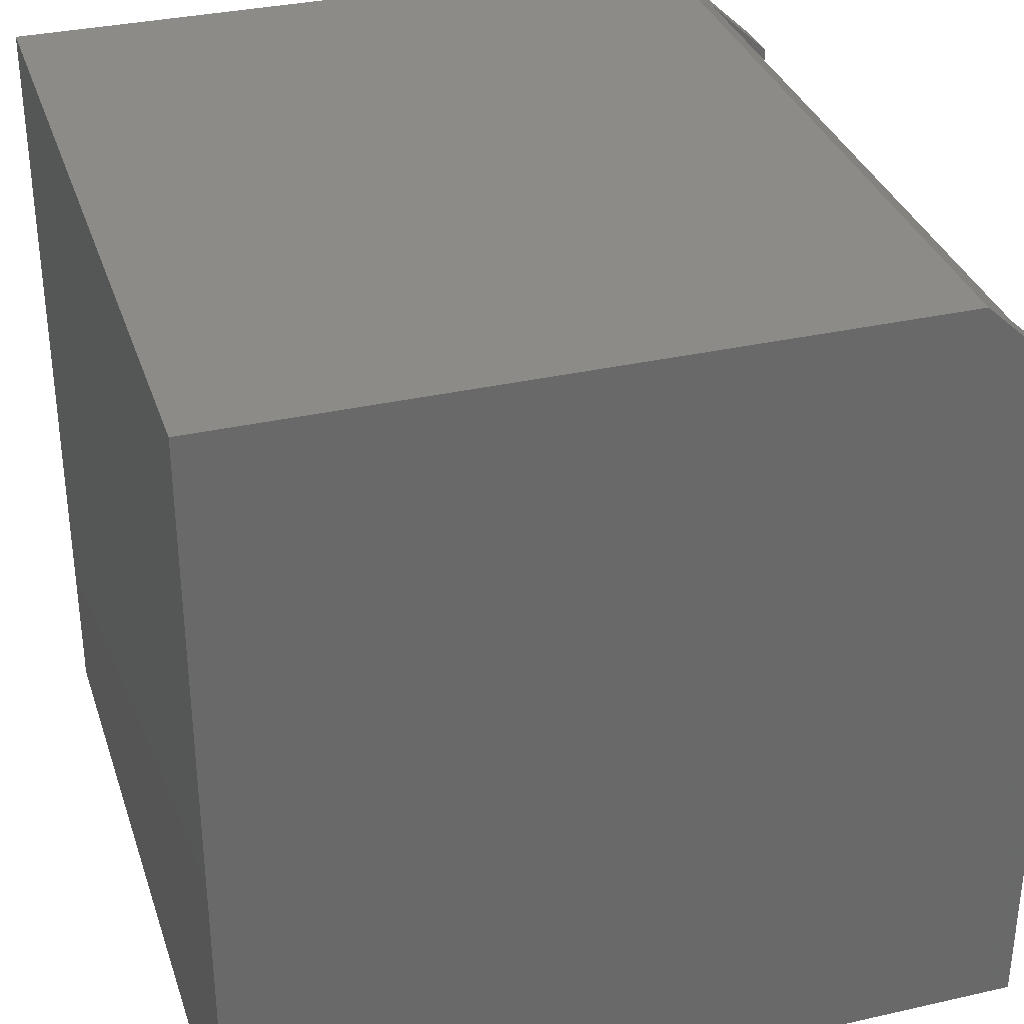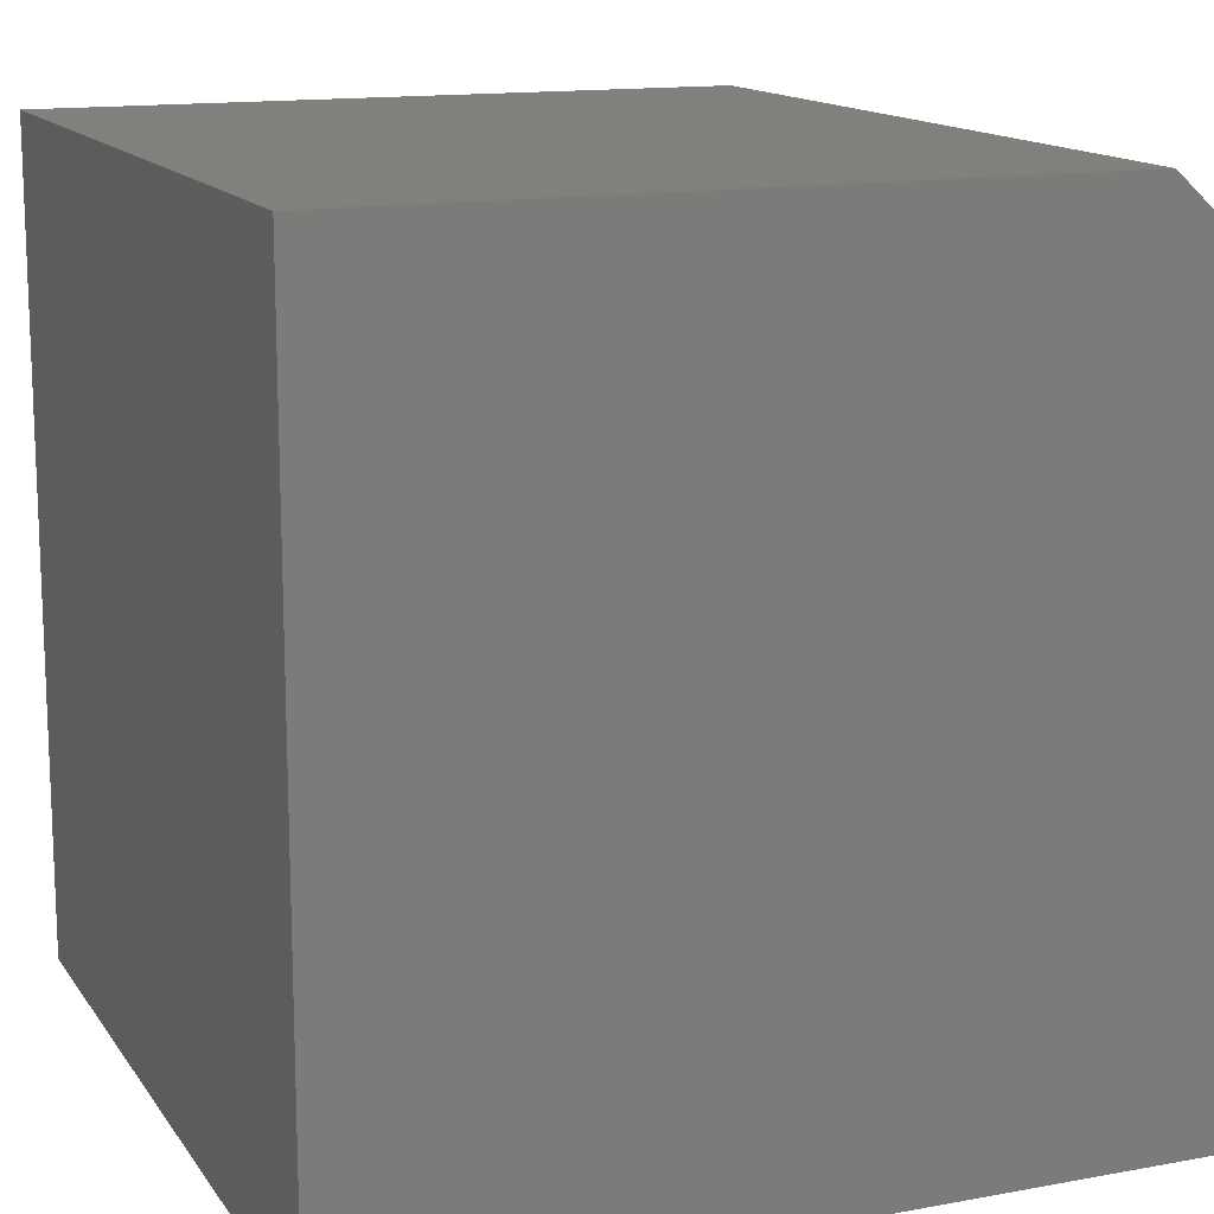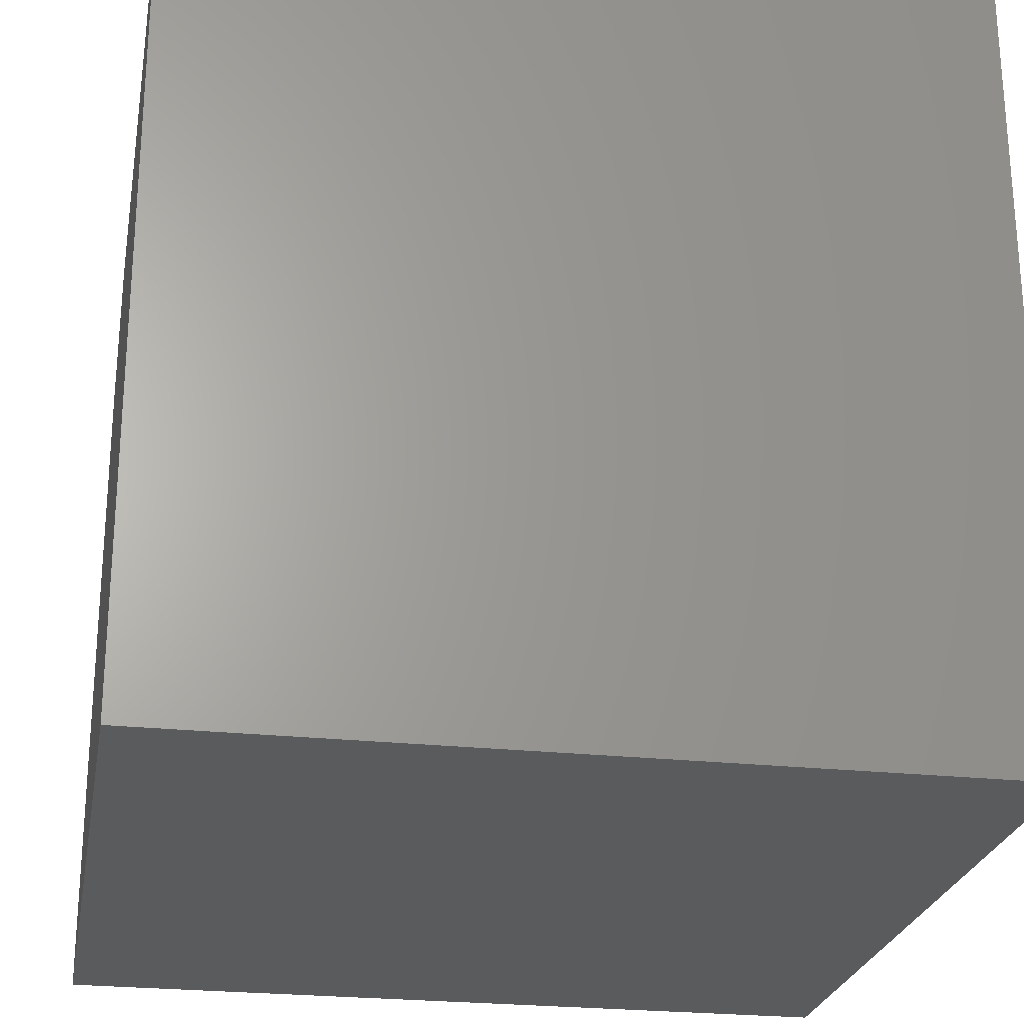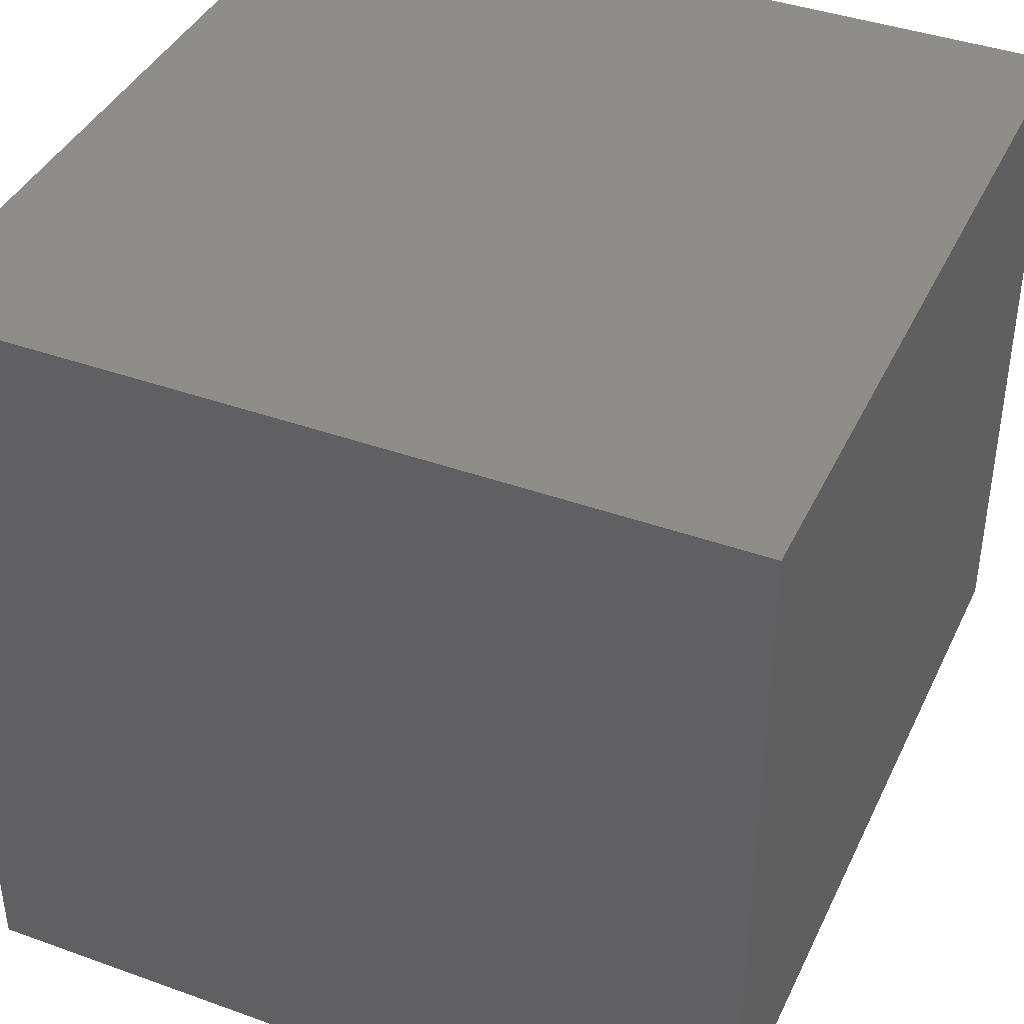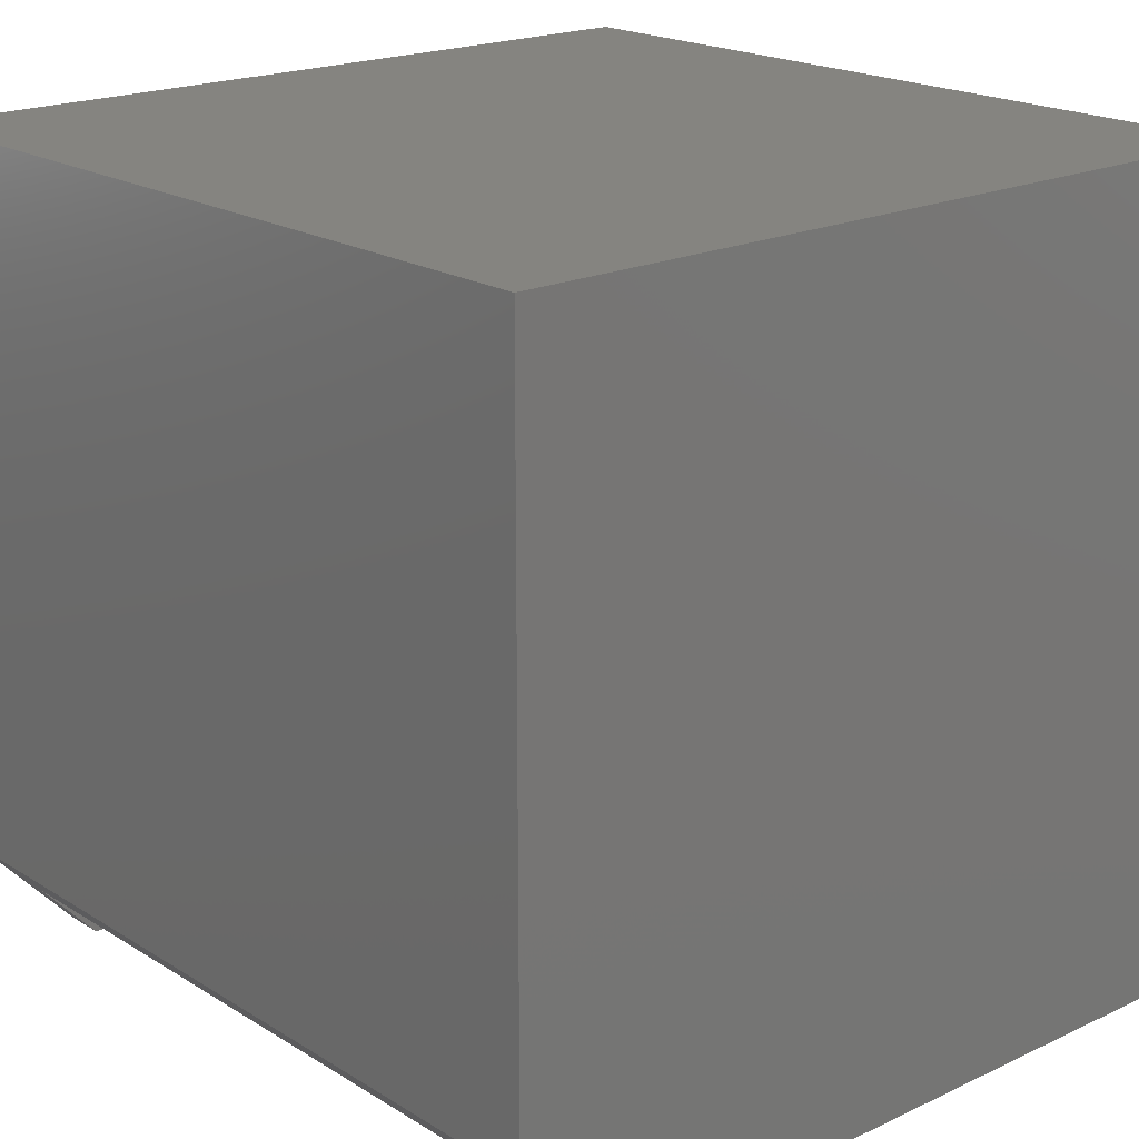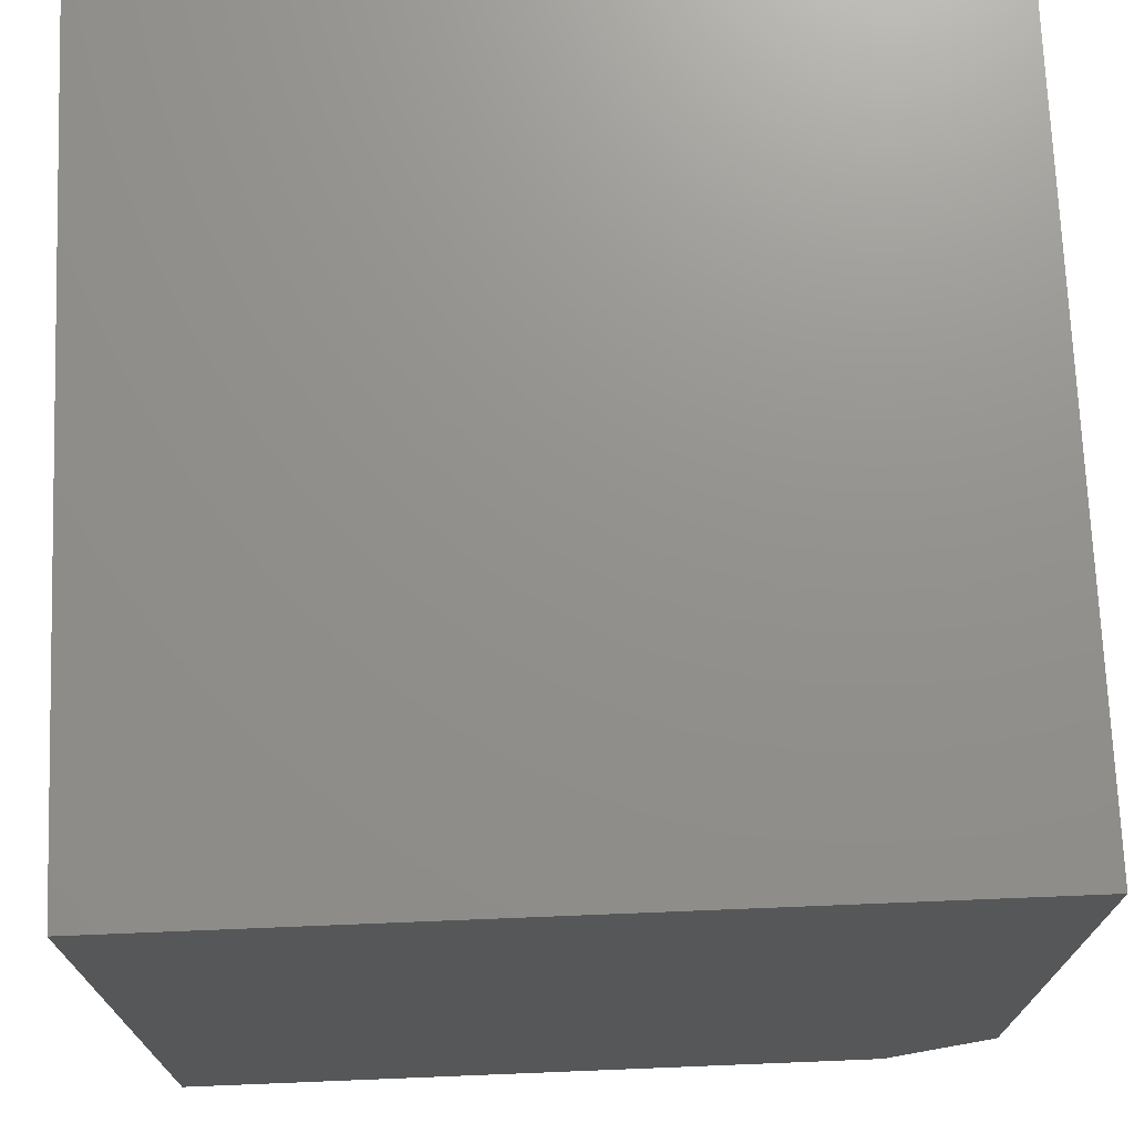
<metadata>
{"format":"stl","ext":"stl","renderer":"f3d","projection":"perspective","resolution":1024,"background":"white","views":[{"elev":33.5,"azim":-107.2,"up":"+Z"},{"elev":14.1,"azim":-112.1,"up":"+Z"},{"elev":-24.9,"azim":169.9,"up":"+Z"},{"elev":40.4,"azim":-66.2,"up":"+Y"},{"elev":19.5,"azim":48.8,"up":"+Y"},{"elev":72.1,"azim":-92.3,"up":"+Y"}]}
</metadata>
<code>
# stl→obj: 22 verts, 40 faces
v -0.3281 -0.02344 -0.3359
v 0.3359 -0.02344 -0.3359
v -0.3281 -0.02344 0.3359
v 0.3359 -0.02344 0.3359
v -0.3359 -0.03906 -0.3359
v -0.3359 -0.03906 0.3359
v -0.3359 -0.75 -0.3359
v -0.3359 -0.6908 0.3359
v -0.3359 -0.75 0.2812
v 0.3359 -0.6908 0.3359
v 0.3359 -0.75 -0.3359
v 0.3359 -0.75 0.2812
v 0.375 -0.75 0.2812
v 0.375 -0.75 -0.375
v -0.375 -0.75 -0.375
v -0.375 -0.75 0.2812
v 0.375 -0.6484 0.375
v -0.375 -0.6484 0.375
v -0.375 4.163e-17 0.375
v -0.375 0 -0.375
v 0.375 8.327e-17 0.375
v 0.375 4.163e-17 -0.375
f 1 2 3
f 3 2 4
f 5 6 7
f 7 6 8
f 7 8 9
f 10 8 4
f 4 8 6
f 4 6 3
f 7 11 5
f 5 11 2
f 5 2 1
f 3 6 1
f 1 6 5
f 4 2 10
f 10 2 11
f 10 11 12
f 13 12 14
f 14 12 11
f 14 11 15
f 15 11 7
f 15 7 16
f 16 7 9
f 17 12 13
f 12 17 10
f 10 17 18
f 10 18 8
f 8 18 16
f 8 16 9
f 19 20 18
f 18 20 15
f 18 15 16
f 21 19 17
f 17 19 18
f 22 21 14
f 14 21 17
f 14 17 13
f 20 19 22
f 22 19 21
f 20 22 15
f 15 22 14

</code>
